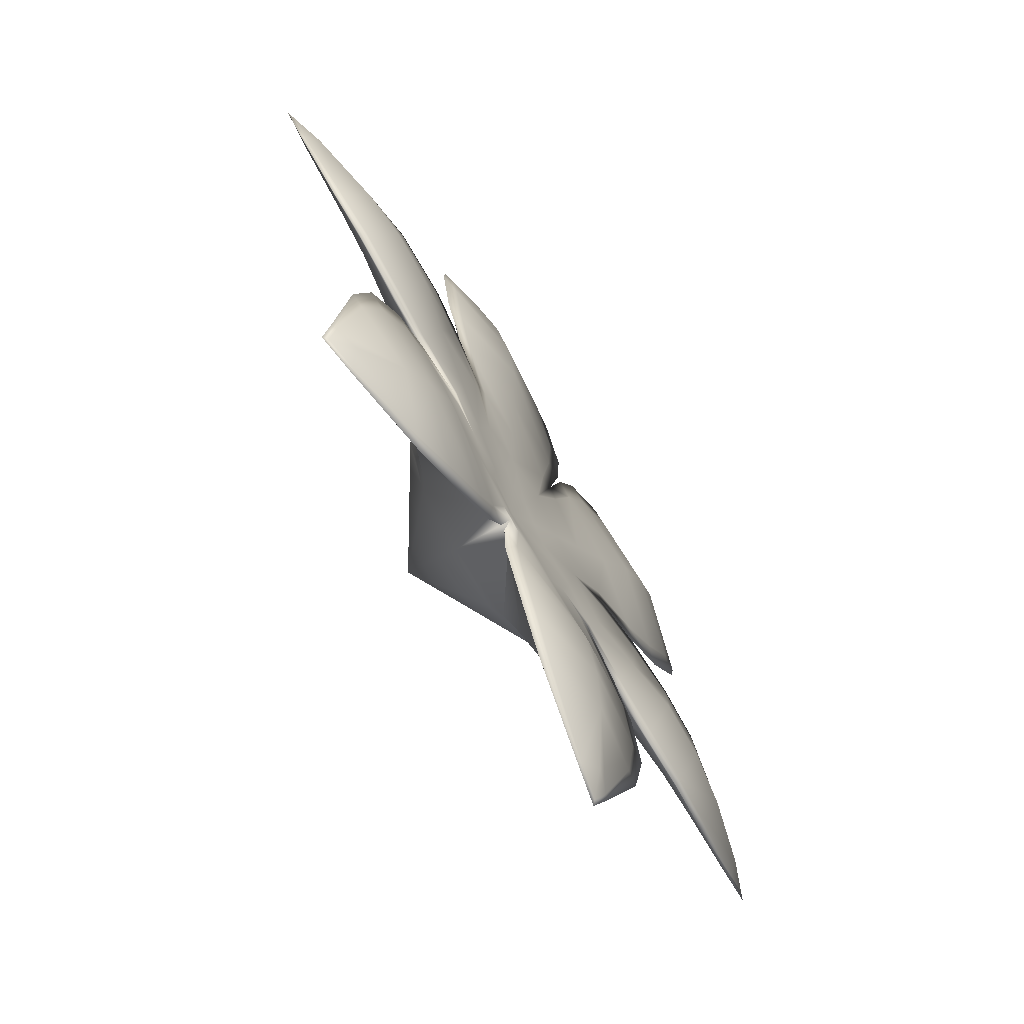
<metadata>
{"format":"obj","ext":"obj","renderer":"f3d","projection":"perspective","resolution":1024,"background":"white","views":[{"elev":-68.0,"azim":106.8,"up":"+Z"}]}
</metadata>
<code>
g pm0492_11_FlowerBSkin_ty1
v -0.01892 0.2156 0.016
v -0.02064 0.214 0.03085
v -0.0199 0.2136 0.03122
v -0.02144 0.2134 0.03705
v -0.01707 0.2145 0.01784
v -0.01583 0.2157 0.007895
v -0.01361 0.2143 0.0103
v -0.009171 0.2142 -0.0005131
v -0.007228 0.2126 0.002423
v -0.002713 0.2123 -0.003994
v -0.004694 0.2086 0.01992
v -0.009655 0.2101 0.02521
v 0.0005424 0.2064 0.01417
v -0.02055 0.2132 0.03618
v -0.01565 0.2125 0.03603
v -0.01532 0.2126 0.03687
v -0.00119 0.2107 0.03606
v -0.01697 0.2121 0.03267
v -0.002883 0.2106 0.03389
v 0.006505 0.2096 0.03318
v 0.004266 0.2094 0.03053
v 0.0146 0.2077 0.0264
v 0.01179 0.2074 0.02395
v 0.01837 0.2066 0.01987
v 0.01578 0.2059 0.0176
v 0.02161 0.2056 0.01026
v 0.005434 0.2031 0.008523
v 0.01914 0.2045 0.009053
v -0.001083 0.2105 -0.001491
v 0.009293 0.2001 0.004216
v 0.0071 0.2078 -0.004502
v 0.007379 0.1992 -0.007667
v 0.006552 0.2097 -0.006682
v 0.01174 0.1976 0.001337
v 0.02012 0.1957 0.006758
v 0.006142 0.2081 -0.009124
v -0.002564 0.211 -0.00795
v -0.003076 0.2124 -0.004803
v -0.01145 0.2148 -0.005394
v -0.01071 0.2137 -0.008839
v -0.01945 0.2169 -0.008229
v -0.01874 0.216 -0.01156
v -0.02645 0.218 -0.01401
v -0.007779 0.2092 -0.02262
v -0.0005149 0.2051 -0.02054
v -0.02581 0.2173 -0.01659
v -0.03438 0.2185 -0.02586
v 0.004502 0.2017 -0.01889
v -0.01588 0.2122 -0.02488
v -0.03386 0.2182 -0.02654
v -0.02324 0.2144 -0.0269
v -0.03648 0.2184 -0.03074
v -0.03766 0.2187 -0.03111
v -0.03196 0.218 -0.03365
v -0.0318 0.2169 -0.02926
v -0.03193 0.2178 -0.03277
v -0.0184 0.2164 -0.03995
v -0.01937 0.216 -0.03734
v -0.009527 0.215 -0.04143
v -0.0108 0.2144 -0.03812
v -0.002437 0.2121 -0.03682
v -0.001102 0.2128 -0.04037
v 0.005092 0.2095 -0.03263
v 0.006494 0.2106 -0.03565
v 0.01331 0.2084 -0.02867
v 0.01155 0.207 -0.02671
v 0.01317 0.1981 -0.02631
v 0.00772 0.1989 -0.01781
v 0.01254 0.1937 -0.009144
v 0.01491 0.2062 -0.02994
v 0.009681 0.2084 -0.03731
v 0.006993 0.2104 -0.03638
v 0.006598 0.2099 -0.04415
v 0.003503 0.2117 -0.04304
v 0.00494 0.2107 -0.05417
v 0.001892 0.2123 -0.05364
v 0.005505 0.2101 -0.06212
v 0.003048 0.2114 -0.0618
v 0.009639 0.208 -0.07433
v 0.008839 0.2084 -0.07449
v 0.01533 0.2053 -0.06342
v 0.01713 0.2044 -0.05629
v 0.01898 0.2028 -0.04858
v 0.01179 0.207 -0.07868
v 0.01152 0.2071 -0.07992
v 0.01657 0.2064 -0.07625
v 0.01284 0.2064 -0.07369
v 0.01583 0.2064 -0.07574
v 0.02883 0.2049 -0.06767
v 0.02613 0.205 -0.06682
v 0.03437 0.2042 -0.06105
v 0.03093 0.2042 -0.06009
v 0.03425 0.203 -0.05045
v 0.03807 0.2031 -0.05092
v 0.02043 0.2001 -0.04099
v 0.0342 0.2023 -0.0429
v 0.03765 0.2028 -0.04337
v 0.03512 0.2029 -0.0337
v 0.02133 0.1977 -0.03501
v 0.03236 0.2019 -0.03397
v 0.0218 0.1956 -0.03104
v 0.0317 0.1935 -0.03054
v 0.0164 0.1929 -0.02158
v 0.01276 0.1935 -0.0159
v 0.02215 0.1912 -0.02472
v 0.01962 0.1877 -0.01684
v 0.02875 0.1898 -0.02439
v 0.01781 0.188 -0.014
v 0.03675 0.2008 -0.03255
v 0.0399 0.1909 -0.02513
v 0.04043 0.2007 -0.04107
v 0.03851 0.2026 -0.0433
v 0.04473 0.2003 -0.04741
v 0.0424 0.202 -0.04982
v 0.05235 0.1987 -0.05398
v 0.0505 0.2 -0.0566
v 0.05923 0.1964 -0.05736
v 0.05782 0.1974 -0.05951
v 0.07135 0.1921 -0.05954
v 0.07112 0.1923 -0.06038
v 0.06488 0.1925 -0.04875
v 0.05974 0.1934 -0.04348
v 0.05405 0.1938 -0.03775
v 0.04811 0.193 -0.03218
v 0.076 0.1904 -0.05971
v 0.07692 0.1902 -0.06058
v 0.07644 0.1909 -0.05436
v 0.0723 0.191 -0.05621
v 0.07561 0.1909 -0.05473
v 0.07555 0.1926 -0.03944
v 0.07341 0.1926 -0.04131
v 0.07284 0.1939 -0.03132
v 0.07022 0.1938 -0.03375
v 0.06375 0.1951 -0.02588
v 0.06617 0.1955 -0.02291
v 0.05729 0.196 -0.02199
v 0.05959 0.1968 -0.01944
v 0.05017 0.1988 -0.01676
v 0.04326 0.192 -0.02794
v 0.04879 0.1975 -0.019
v 0.04444 0.19 -0.01611
v 0.03724 0.1875 -0.01477
v 0.03421 0.1881 -0.02078
v 0.0258 0.1862 -0.01824
v 0.0225 0.1869 -0.01841
v 0.02285 0.1825 -0.0121
v 0.02853 0.1853 -0.01644
v 0.01769 0.1881 -0.01062
v 0.03005 0.185 -0.01344
v 0.01544 0.1926 -0.003141
v 0.01915 0.1875 -0.00762
v 0.02103 0.1913 0.0004728
v 0.02194 0.1869 -0.005813
v 0.03689 0.1872 -0.008022
v 0.02987 0.1849 -0.01006
v 0.02812 0.1854 -0.00722
v 0.02518 0.186 -0.005649
v 0.02751 0.1894 0.0007992
v 0.04391 0.1895 -0.005984
v 0.03338 0.1883 -0.002342
v 0.02984 0.1929 0.007248
v 0.04978 0.1971 -0.01437
v 0.03865 0.1911 0.002536
v 0.05885 0.1955 -0.01551
v 0.05995 0.1967 -0.01863
v 0.04821 0.1904 -0.004793
v 0.05445 0.1908 -0.003019
v 0.06639 0.1943 -0.01499
v 0.0674 0.1951 -0.01849
v 0.06237 0.191 -0.0009704
v 0.07572 0.192 -0.01153
v 0.07711 0.1926 -0.01467
v 0.07013 0.1899 0.001032
v 0.0819 0.1898 -0.006975
v 0.08308 0.1902 -0.009441
v 0.07716 0.1885 0.002891
v 0.08957 0.1864 0.003032
v 0.09018 0.1864 0.00236
v 0.09194 0.1852 0.007208
v 0.09314 0.1849 0.007581
v 0.08776 0.1869 0.01014
v 0.08713 0.1862 0.005719
v 0.08764 0.1868 0.00926
v 0.07503 0.1918 0.0165
v 0.07546 0.1911 0.01378
v 0.06697 0.1946 0.01802
v 0.0676 0.1936 0.01462
v 0.05776 0.196 0.01285
v 0.0566 0.1972 0.0163
v 0.0512 0.1971 0.009173
v 0.05038 0.1986 0.01222
v 0.04342 0.2002 0.005224
v 0.04438 0.1982 0.00322
v 0.04098 0.199 0.006436
v 0.04653 0.1982 0.01383
v 0.04988 0.1987 0.01295
v 0.03122 0.1944 0.01129
v 0.03311 0.1959 0.01733
v 0.04992 0.1978 0.02069
v 0.0535 0.1979 0.01962
v 0.02353 0.2034 0.01047
v 0.02201 0.2043 0.01942
v 0.01923 0.2064 0.01994
v 0.01893 0.2066 0.0275
v 0.02227 0.2047 0.027
v 0.02263 0.2055 0.03762
v 0.03562 0.1973 0.02499
v 0.05167 0.1974 0.03072
v 0.05511 0.1974 0.03022
v 0.02569 0.2039 0.03665
v 0.03791 0.1976 0.03273
v 0.03022 0.2021 0.04335
v 0.0278 0.2032 0.04422
v 0.05084 0.1969 0.03865
v 0.05358 0.1968 0.03835
v 0.03989 0.1973 0.03987
v 0.03988 0.1981 0.05223
v 0.03922 0.1985 0.05275
v 0.04607 0.1966 0.05082
v 0.04696 0.1965 0.05099
v 0.04366 0.1966 0.05515
v 0.04396 0.1965 0.0564
v 0.0425 0.1967 0.05016
v 0.02238 0.2058 0.01945
v 0.01923 0.2064 0.01994
v 0.02161 0.2056 0.01026
v 0.01893 0.2066 0.0275
v 0.02261 0.2061 0.02702
v 0.02599 0.2051 0.03666
v 0.02263 0.2055 0.03762
v 0.03045 0.2031 0.04334
v 0.0278 0.2032 0.04422
v 0.04001 0.1986 0.05228
v 0.03922 0.1985 0.05275
v 0.04396 0.1965 0.0564
v 0.04108 0.2023 0.03979
v 0.03943 0.2037 0.03279
v 0.05108 0.1979 0.03863
v 0.04314 0.199 0.0504
v 0.04379 0.197 0.0552
v 0.04619 0.197 0.05087
v 0.04696 0.1965 0.05099
v 0.05358 0.1968 0.03835
v 0.05511 0.1974 0.03022
v 0.05198 0.1986 0.03073
v 0.05027 0.1992 0.02072
v 0.0535 0.1979 0.01962
v 0.04691 0.1996 0.01385
v 0.04988 0.1987 0.01295
v 0.04342 0.2002 0.005224
v 0.03735 0.2042 0.02511
v 0.035 0.2033 0.01746
v 0.02384 0.205 0.009947
v 0.03275 0.2026 0.008688
v 0.04128 0.2007 0.005916
v 0.031 0.202 0.001865
v 0.02357 0.204 0.002915
v 0.03811 0.2004 -0.0004441
v 0.01996 0.206 0.008714
v 0.01616 0.2074 0.01762
v 0.01837 0.2066 0.01987
v 0.0146 0.2077 0.0264
v 0.01214 0.2088 0.02397
v 0.006505 0.2096 0.03318
v 0.04427 0.1999 0.003067
v 0.05157 0.1985 0.009199
v 0.05038 0.1986 0.01222
v 0.0566 0.1972 0.0163
v 0.02554 0.2025 -0.004432
v 0.02925 0.2015 -0.004957
v 0.0228 0.2031 -0.007013
v 0.02751 0.2009 -0.01178
v 0.03281 0.2007 -0.006112
v 0.02052 0.2038 -0.01008
v 0.03423 0.2003 -0.009705
v 0.01809 0.2054 -0.002246
v 0.04096 0.1997 -0.007631
v 0.01338 0.2076 0.002521
v 0.007917 0.2093 -0.004841
v 0.007321 0.2105 0.00865
v 0.002281 0.2133 0.01428
v 0.01354 0.2068 -0.008381
v -0.0007057 0.212 -0.001465
v 0.006552 0.2097 -0.006682
v -0.002713 0.2123 -0.003994
v -0.009171 0.2142 -0.0005131
v -0.006881 0.214 0.002445
v -0.003123 0.2147 0.01998
v -0.01329 0.2155 0.01031
v -0.01583 0.2157 0.007895
v -0.01679 0.2155 0.01783
v -0.01892 0.2156 0.016
v -0.008288 0.215 0.02515
v -0.002609 0.2116 0.03388
v 0.00458 0.2106 0.03054
v -0.00119 0.2107 0.03606
v -0.01532 0.2126 0.03687
v -0.01982 0.2141 0.03125
v -0.02064 0.214 0.03085
v -0.02144 0.2134 0.03705
v -0.01556 0.2129 0.03607
v -0.01652 0.2145 0.03285
v -0.02046 0.2136 0.03621
v 0.007029 0.2096 -0.008924
v -0.003076 0.2124 -0.004803
v -0.002186 0.2125 -0.007924
v -0.01145 0.2148 -0.005394
v 0.008939 0.2091 -0.01789
v -0.01036 0.2151 -0.008817
v -0.01945 0.2169 -0.008229
v 0.01513 0.2064 -0.01585
v 0.001373 0.2125 -0.02041
v 0.02132 0.2036 -0.01382
v 0.01243 0.2085 -0.02651
v 0.02277 0.2034 -0.01741
v 0.01804 0.2059 -0.02304
v -0.01845 0.2172 -0.01153
v -0.00603 0.216 -0.02251
v 0.00547 0.2109 -0.0326
v -0.0256 0.2182 -0.01656
v -0.02645 0.218 -0.01401
v -0.03438 0.2185 -0.02586
v -0.01442 0.2182 -0.02473
v -0.03378 0.2186 -0.02655
v -0.03766 0.2187 -0.03111
v 0.01331 0.2084 -0.02867
v 0.006494 0.2106 -0.03565
v -0.001102 0.2128 -0.04037
v -0.002087 0.2135 -0.03679
v -0.0105 0.2156 -0.03809
v -0.009527 0.215 -0.04143
v -0.0222 0.2191 -0.02678
v -0.01916 0.217 -0.03732
v -0.0184 0.2164 -0.03995
v -0.03185 0.2183 -0.03278
v -0.03196 0.218 -0.03365
v -0.0364 0.2188 -0.03074
v -0.03139 0.2193 -0.02928
v 0.01542 0.2078 -0.02936
v 0.006993 0.2104 -0.03638
v 0.01006 0.2099 -0.03728
v 0.003503 0.2117 -0.04304
v 0.02388 0.2056 -0.03214
v 0.006949 0.2113 -0.04412
v 0.001892 0.2123 -0.05364
v 0.02509 0.204 -0.02535
v 0.02232 0.2076 -0.04086
v 0.0263 0.2025 -0.01856
v 0.03287 0.2035 -0.03339
v 0.03004 0.2016 -0.01909
v 0.03258 0.2023 -0.0264
v 0.03275 0.2008 -0.01651
v 0.03506 0.2002 -0.01344
v 0.038 0.2007 -0.02124
v 0.04262 0.1995 -0.0151
v 0.02073 0.2097 -0.04846
v 0.03458 0.2037 -0.04287
v 0.03512 0.2029 -0.0337
v 0.03674 0.2025 -0.03216
v 0.04081 0.2021 -0.04105
v 0.03765 0.2028 -0.04337
v 0.03851 0.2026 -0.0433
v 0.03807 0.2031 -0.05092
v 0.0424 0.202 -0.04982
v 0.04325 0.2005 -0.02597
v 0.03461 0.2044 -0.05043
v 0.005255 0.2119 -0.05414
v 0.04879 0.1992 -0.0186
v 0.03124 0.2055 -0.06006
v 0.03437 0.2042 -0.06105
v 0.01871 0.2105 -0.05613
v 0.005769 0.2111 -0.06207
v 0.003048 0.2114 -0.0618
v 0.008839 0.2084 -0.07449
v 0.02639 0.206 -0.06677
v 0.02883 0.2049 -0.06767
v 0.01665 0.2103 -0.06316
v 0.00975 0.2084 -0.07436
v 0.01152 0.2071 -0.07992
v 0.01594 0.2069 -0.07578
v 0.01657 0.2064 -0.07625
v 0.0119 0.2074 -0.07871
v 0.01339 0.2087 -0.07386
v 0.05 0.2004 -0.03205
v 0.05767 0.1975 -0.02196
v 0.05581 0.2006 -0.03763
v 0.05017 0.1988 -0.01676
v 0.04508 0.2017 -0.04738
v 0.0505 0.2 -0.0566
v 0.05959 0.1968 -0.01944
v 0.06617 0.1955 -0.02291
v 0.04968 0.1989 -0.01452
v 0.05923 0.197 -0.01548
v 0.05995 0.1967 -0.01863
v 0.0674 0.1951 -0.01849
v 0.04769 0.1991 -0.005557
v 0.05634 0.1983 -0.002891
v 0.0641 0.1965 -0.02585
v 0.06674 0.1956 -0.01496
v 0.07711 0.1926 -0.01467
v 0.06412 0.1979 -0.0008397
v 0.07052 0.195 -0.03372
v 0.07284 0.1939 -0.03132
v 0.06126 0.1995 -0.04332
v 0.0581 0.1974 0.01287
v 0.07162 0.1961 0.00114
v 0.0679 0.1949 0.01464
v 0.06697 0.1946 0.01802
v 0.07364 0.1936 -0.04126
v 0.07555 0.1926 -0.03944
v 0.07567 0.1921 0.01379
v 0.07503 0.1918 0.0165
v 0.06602 0.1975 -0.04852
v 0.05946 0.1974 -0.05731
v 0.07576 0.1914 -0.05475
v 0.07644 0.1909 -0.05436
v 0.07692 0.1902 -0.06058
v 0.07824 0.1935 0.002947
v 0.08211 0.1908 -0.006963
v 0.08779 0.1872 0.009281
v 0.08776 0.1869 0.01014
v 0.09314 0.1849 0.007581
v 0.07305 0.1933 -0.05631
v 0.07615 0.1908 -0.05973
v 0.0715 0.1925 -0.05956
v 0.07112 0.1923 -0.06038
v 0.05782 0.1974 -0.05951
v 0.05265 0.1999 -0.05395
v 0.0921 0.1856 0.00723
v 0.08973 0.1868 0.003053
v 0.09018 0.1864 0.00236
v 0.08792 0.1885 0.005826
v 0.08308 0.1902 -0.009441
v 0.07601 0.1933 -0.01151
g pm0492_11_FlowerBSkin_ty1_0
f 3 2 1
f 2 3 4
f 5 3 1
f 5 1 6
f 7 5 6
f 7 6 8
f 9 7 8
f 9 8 10
f 5 7 11
f 3 5 12
f 12 5 11
f 7 9 13
f 11 7 13
f 3 14 4
f 4 14 15
f 16 4 15
f 17 16 15
f 3 18 14
f 18 3 12
f 14 18 15
f 18 12 15
f 19 17 15
f 12 19 15
f 20 17 19
f 21 19 12
f 21 20 19
f 11 21 12
f 22 20 21
f 23 21 11
f 23 22 21
f 13 23 11
f 24 22 23
f 25 24 23
f 25 23 13
f 26 24 25
f 27 25 13
f 13 9 27
f 28 26 25
f 28 25 27
f 9 29 27
f 29 9 10
f 27 29 30
f 30 28 27
f 29 10 31
f 29 31 30
f 30 31 32
f 10 33 31
f 31 33 32
f 30 34 28
f 34 30 32
f 28 35 26
f 34 35 28
f 36 32 33
f 36 33 37
f 33 38 37
f 38 39 37
f 39 40 37
f 39 41 40
f 41 42 40
f 41 43 42
f 40 44 37
f 40 42 44
f 37 45 36
f 44 45 37
f 43 46 42
f 43 47 46
f 36 48 32
f 45 48 36
f 42 49 44
f 42 46 49
f 47 50 46
f 46 51 49
f 46 50 51
f 50 47 52
f 47 53 52
f 52 53 54
f 50 52 55
f 50 55 51
f 56 52 54
f 56 55 52
f 55 56 51
f 56 54 57
f 56 58 51
f 58 56 57
f 51 58 49
f 58 57 59
f 58 60 49
f 49 60 44
f 60 58 59
f 60 61 44
f 61 60 59
f 44 61 45
f 62 61 59
f 61 63 45
f 63 61 62
f 64 63 62
f 45 63 48
f 63 64 65
f 63 66 48
f 66 63 65
f 48 66 67
f 66 65 67
f 68 48 67
f 48 68 32
f 32 68 69
f 34 32 69
f 70 67 65
f 70 65 71
f 65 72 71
f 71 72 73
f 72 74 73
f 73 74 75
f 74 76 75
f 75 76 77
f 76 78 77
f 77 78 79
f 78 80 79
f 75 77 81
f 81 77 79
f 73 75 82
f 82 75 81
f 71 73 83
f 83 73 82
f 79 80 84
f 80 85 84
f 84 85 86
f 79 84 87
f 87 81 79
f 88 84 86
f 88 87 84
f 87 88 81
f 88 86 89
f 88 90 81
f 90 88 89
f 81 90 82
f 90 89 91
f 90 92 82
f 92 90 91
f 82 92 83
f 93 92 91
f 92 93 83
f 94 93 91
f 83 93 95
f 95 71 83
f 70 71 95
f 96 93 94
f 93 96 95
f 97 96 94
f 96 97 98
f 99 70 95
f 95 96 99
f 100 96 98
f 96 100 99
f 99 101 70
f 101 67 70
f 99 100 102
f 100 98 102
f 101 99 102
f 103 67 101
f 68 67 103
f 104 68 103
f 68 104 69
f 105 103 101
f 104 103 106
f 106 103 105
f 101 102 107
f 105 101 107
f 69 104 108
f 108 104 106
f 109 102 98
f 107 102 110
f 110 102 109
f 109 98 111
f 98 112 111
f 111 112 113
f 112 114 113
f 113 114 115
f 114 116 115
f 115 116 117
f 116 118 117
f 117 118 119
f 118 120 119
f 115 117 121
f 121 117 119
f 113 115 122
f 122 115 121
f 111 113 123
f 123 113 122
f 109 111 124
f 124 111 123
f 119 120 125
f 120 126 125
f 125 126 127
f 119 125 128
f 128 121 119
f 129 125 127
f 129 128 125
f 128 129 121
f 129 127 130
f 129 131 121
f 131 129 130
f 121 131 122
f 131 130 132
f 131 133 122
f 122 133 123
f 133 131 132
f 133 134 123
f 134 133 132
f 123 134 124
f 135 134 132
f 136 134 135
f 134 136 124
f 137 136 135
f 136 137 138
f 124 136 139
f 139 109 124
f 139 110 109
f 136 140 139
f 140 136 138
f 139 140 141
f 110 139 141
f 140 138 141
f 110 141 142
f 143 110 142
f 143 107 110
f 144 107 143
f 105 107 144
f 145 105 144
f 145 106 105
f 106 145 146
f 145 144 146
f 108 106 146
f 144 147 146
f 147 144 143
f 148 108 146
f 148 69 108
f 147 143 149
f 143 142 149
f 147 149 146
f 150 69 148
f 150 34 69
f 151 148 146
f 151 150 148
f 150 152 34
f 152 35 34
f 151 153 150
f 153 151 146
f 153 152 150
f 149 142 154
f 149 155 146
f 155 149 154
f 155 156 146
f 155 154 156
f 157 153 146
f 156 157 146
f 157 158 153
f 158 152 153
f 157 156 158
f 154 142 159
f 142 141 159
f 154 160 156
f 156 160 158
f 154 159 160
f 158 161 152
f 158 160 161
f 161 35 152
f 159 141 162
f 162 141 138
f 159 163 160
f 160 163 161
f 162 138 164
f 138 165 164
f 166 159 162
f 159 166 163
f 162 164 167
f 166 162 167
f 164 165 168
f 165 169 168
f 167 164 170
f 164 168 170
f 168 169 171
f 169 172 171
f 170 168 173
f 168 171 173
f 171 172 174
f 172 175 174
f 171 174 176
f 173 171 176
f 174 175 177
f 176 174 177
f 175 178 177
f 177 178 179
f 178 180 179
f 179 180 181
f 177 179 182
f 182 176 177
f 183 179 181
f 183 182 179
f 182 183 176
f 183 181 184
f 183 185 176
f 185 183 184
f 176 185 173
f 185 184 186
f 185 187 173
f 187 185 186
f 173 187 170
f 188 187 186
f 187 188 170
f 189 188 186
f 170 188 167
f 190 188 189
f 188 190 167
f 191 190 189
f 167 190 166
f 190 191 192
f 190 193 166
f 193 190 192
f 166 193 163
f 193 192 163
f 194 163 192
f 161 163 194
f 194 192 195
f 192 196 195
f 197 161 194
f 161 197 35
f 194 195 198
f 197 194 198
f 195 196 199
f 196 200 199
f 197 201 35
f 201 26 35
f 202 201 197
f 201 202 26
f 198 202 197
f 202 203 26
f 203 202 204
f 202 205 204
f 205 202 198
f 204 205 206
f 198 195 207
f 207 205 198
f 195 199 207
f 199 200 208
f 200 209 208
f 205 210 206
f 210 205 207
f 207 199 211
f 211 210 207
f 199 208 211
f 210 212 206
f 212 210 211
f 212 213 206
f 208 209 214
f 209 215 214
f 211 208 216
f 216 212 211
f 208 214 216
f 212 217 213
f 217 212 216
f 217 218 213
f 214 215 219
f 216 214 219
f 215 220 219
f 217 221 218
f 219 220 221
f 221 222 218
f 220 222 221
f 223 216 219
f 223 217 216
f 217 223 221
f 219 221 223
f 226 225 224
f 224 225 227
f 228 224 227
f 228 227 229
f 227 230 229
f 229 230 231
f 230 232 231
f 231 232 233
f 232 234 233
f 233 234 235
f 229 231 236
f 236 231 233
f 228 229 237
f 237 229 236
f 237 236 238
f 239 236 233
f 238 236 239
f 240 233 235
f 240 239 233
f 241 240 235
f 241 239 240
f 241 238 239
f 242 241 235
f 238 241 242
f 243 238 242
f 238 243 244
f 245 238 244
f 245 237 238
f 245 244 246
f 245 246 237
f 244 247 246
f 248 246 247
f 249 248 247
f 249 250 248
f 246 251 237
f 246 248 251
f 251 228 237
f 224 228 251
f 252 224 251
f 248 252 251
f 253 224 252
f 253 226 224
f 254 252 248
f 254 253 252
f 255 254 248
f 250 255 248
f 254 256 253
f 256 254 255
f 253 257 226
f 256 257 253
f 250 258 255
f 258 256 255
f 226 257 259
f 226 259 260
f 261 226 260
f 261 260 262
f 260 263 262
f 264 262 263
f 265 258 250
f 265 250 266
f 250 267 266
f 266 267 268
f 269 257 256
f 270 256 258
f 270 269 256
f 269 271 257
f 270 272 269
f 269 272 271
f 273 272 270
f 273 270 258
f 271 272 274
f 275 272 273
f 271 276 257
f 271 274 276
f 257 276 259
f 273 258 277
f 275 273 277
f 277 258 265
f 276 278 259
f 259 278 260
f 278 276 279
f 278 280 260
f 278 279 280
f 260 280 281
f 263 260 281
f 274 282 276
f 276 282 279
f 279 283 280
f 280 283 281
f 279 282 284
f 279 284 283
f 284 285 283
f 283 285 286
f 283 287 281
f 287 283 286
f 263 281 288
f 281 287 288
f 287 286 289
f 287 289 288
f 286 290 289
f 289 290 291
f 290 292 291
f 289 291 293
f 288 289 293
f 288 293 294
f 295 263 288
f 295 288 294
f 295 264 263
f 295 294 264
f 294 296 264
f 296 294 297
f 291 292 298
f 293 291 298
f 292 299 298
f 298 299 300
f 297 301 300
f 294 301 297
f 294 293 302
f 302 293 298
f 301 294 302
f 303 298 300
f 303 302 298
f 301 303 300
f 301 302 303
f 305 284 304
f 304 284 282
f 306 305 304
f 305 306 307
f 308 304 282
f 306 304 308
f 306 309 307
f 310 307 309
f 311 308 282
f 311 282 274
f 312 306 308
f 309 306 312
f 313 311 274
f 274 272 313
f 308 314 312
f 308 311 314
f 313 315 311
f 313 272 315
f 311 316 314
f 315 316 311
f 317 310 309
f 318 309 312
f 317 309 318
f 314 319 312
f 312 319 318
f 317 320 310
f 320 321 310
f 321 320 322
f 323 317 318
f 320 317 323
f 320 324 322
f 322 324 325
f 314 316 326
f 314 326 319
f 326 327 319
f 319 327 328
f 319 329 318
f 329 319 328
f 318 329 323
f 329 328 330
f 329 330 323
f 328 331 330
f 332 320 323
f 323 330 332
f 324 320 332
f 330 331 333
f 330 333 332
f 331 334 333
f 333 334 335
f 332 333 335
f 334 336 335
f 335 336 325
f 324 337 325
f 337 335 325
f 338 332 335
f 338 324 332
f 324 338 337
f 337 338 335
f 340 326 339
f 339 326 316
f 341 340 339
f 340 341 342
f 343 339 316
f 341 339 343
f 341 344 342
f 345 342 344
f 346 343 316
f 346 316 315
f 347 341 343
f 344 341 347
f 348 346 315
f 315 272 348
f 343 349 347
f 343 346 349
f 348 350 346
f 348 272 350
f 350 351 346
f 346 351 349
f 350 272 352
f 350 352 351
f 352 272 353
f 353 272 275
f 352 353 354
f 352 354 351
f 353 275 355
f 353 355 354
f 275 277 355
f 356 344 347
f 349 357 347
f 347 357 356
f 349 351 358
f 349 358 357
f 351 354 359
f 358 351 359
f 358 359 360
f 358 361 357
f 362 358 360
f 357 361 363
f 362 360 364
f 354 365 359
f 359 365 360
f 366 357 363
f 357 366 356
f 367 344 356
f 367 345 344
f 365 354 368
f 354 355 368
f 366 363 369
f 363 370 369
f 356 366 371
f 371 367 356
f 366 369 371
f 367 372 345
f 372 367 371
f 372 373 345
f 373 372 374
f 369 370 375
f 370 376 375
f 371 369 377
f 377 372 371
f 369 375 377
f 372 378 374
f 378 372 377
f 374 378 379
f 375 376 380
f 377 375 380
f 376 381 380
f 380 381 379
f 378 382 379
f 382 380 379
f 383 377 380
f 383 378 377
f 378 383 382
f 382 383 380
f 365 368 384
f 365 384 360
f 368 385 384
f 360 384 386
f 384 385 386
f 368 387 385
f 368 355 387
f 388 360 386
f 360 388 364
f 389 364 388
f 387 390 385
f 385 390 391
f 387 355 392
f 387 392 393
f 394 387 393
f 355 277 392
f 394 393 395
f 277 396 392
f 392 396 393
f 396 277 265
f 396 265 397
f 396 397 393
f 265 266 397
f 398 385 391
f 385 398 386
f 393 399 395
f 400 395 399
f 393 397 401
f 397 266 401
f 399 393 401
f 398 391 402
f 391 403 402
f 386 398 404
f 398 402 404
f 388 386 404
f 266 405 401
f 405 266 268
f 399 401 406
f 401 405 406
f 405 268 407
f 405 407 406
f 268 408 407
f 402 403 409
f 403 410 409
f 407 408 411
f 408 412 411
f 402 409 413
f 404 402 413
f 404 413 414
f 409 410 415
f 413 409 415
f 410 416 415
f 415 416 417
f 407 411 418
f 406 407 418
f 406 418 419
f 411 412 420
f 418 411 420
f 412 421 420
f 420 421 422
f 423 413 415
f 414 413 423
f 424 415 417
f 424 423 415
f 425 424 417
f 425 423 424
f 425 414 423
f 426 425 417
f 414 425 426
f 427 414 426
f 414 427 389
f 428 414 389
f 428 389 388
f 428 404 414
f 428 388 404
f 429 420 422
f 430 429 422
f 431 430 422
f 429 432 420
f 430 432 429
f 432 418 420
f 419 418 432
f 430 419 432
f 419 430 431
f 433 419 431
f 419 433 400
f 434 419 400
f 434 400 399
f 434 406 419
f 434 399 406

</code>
